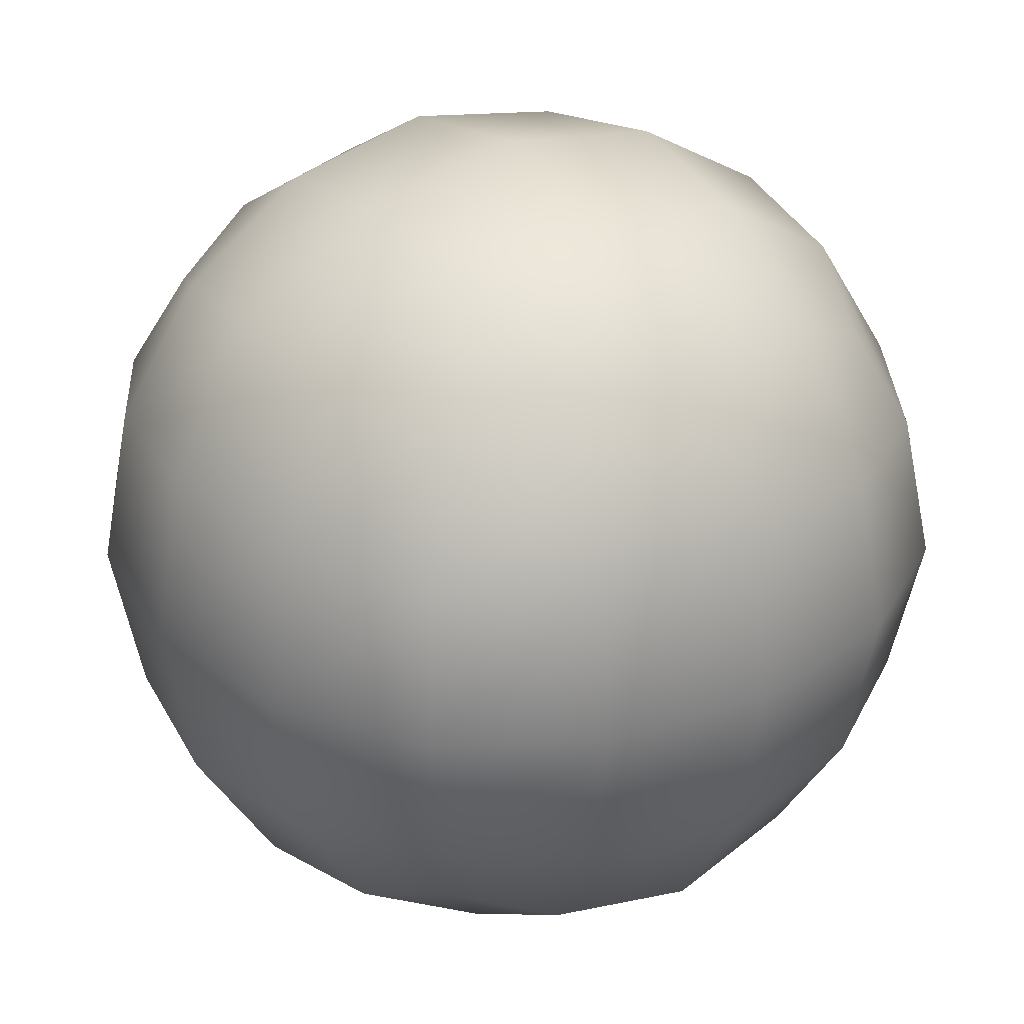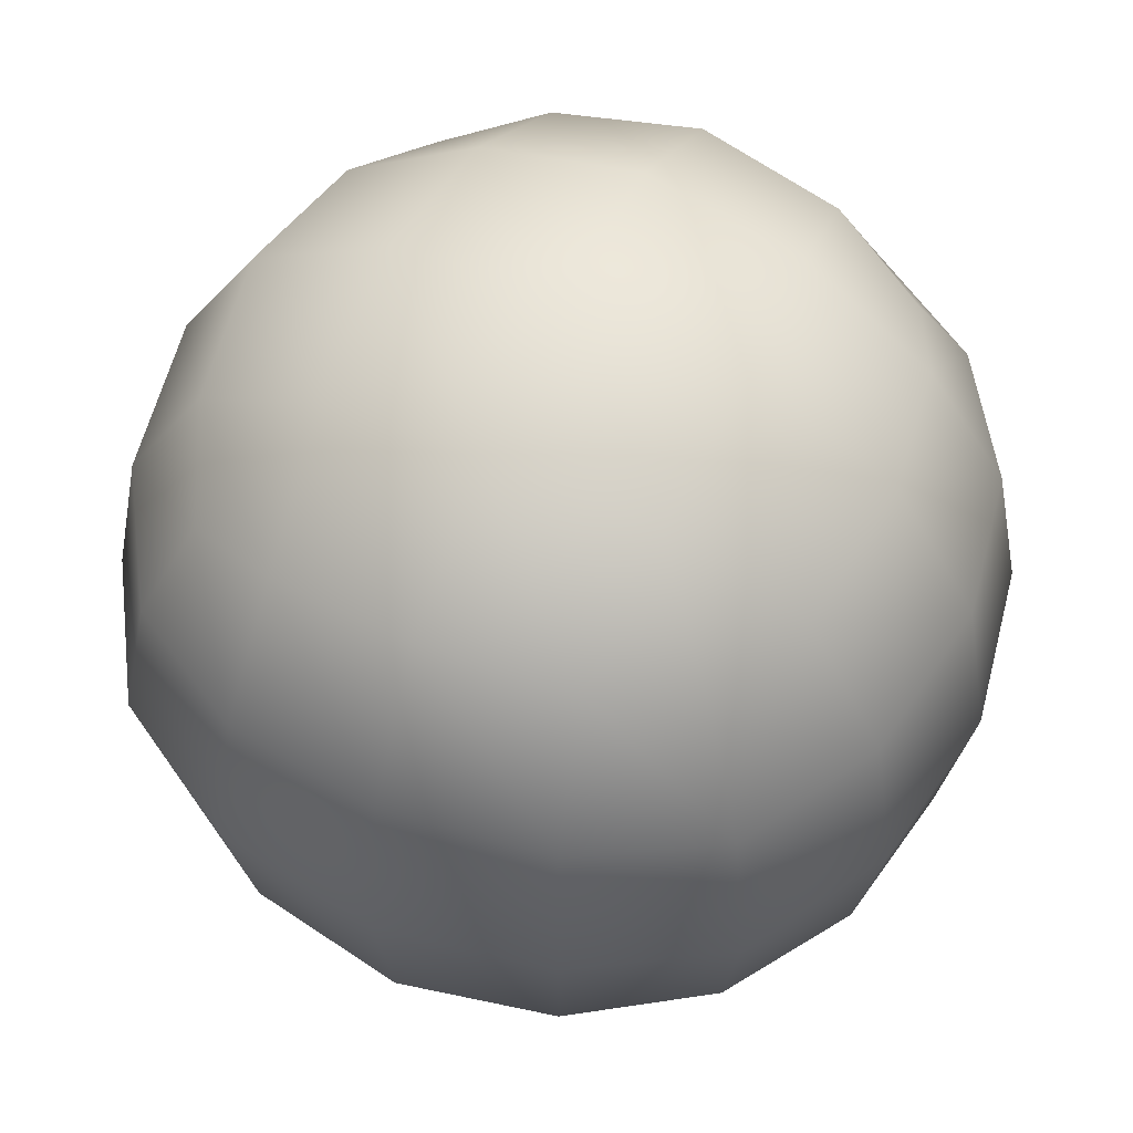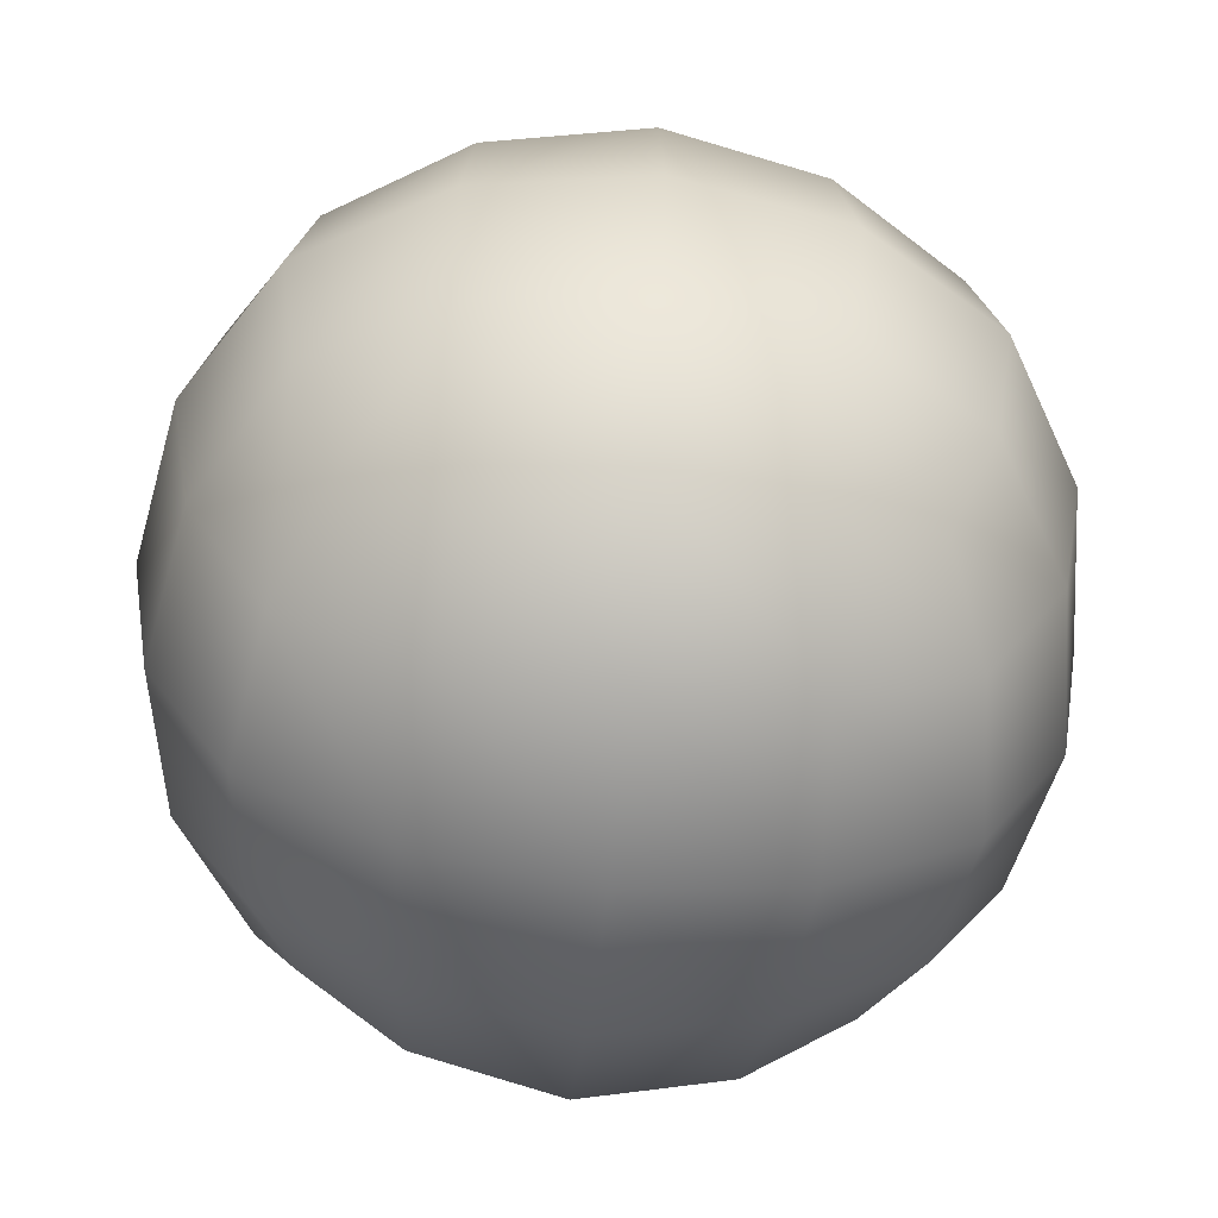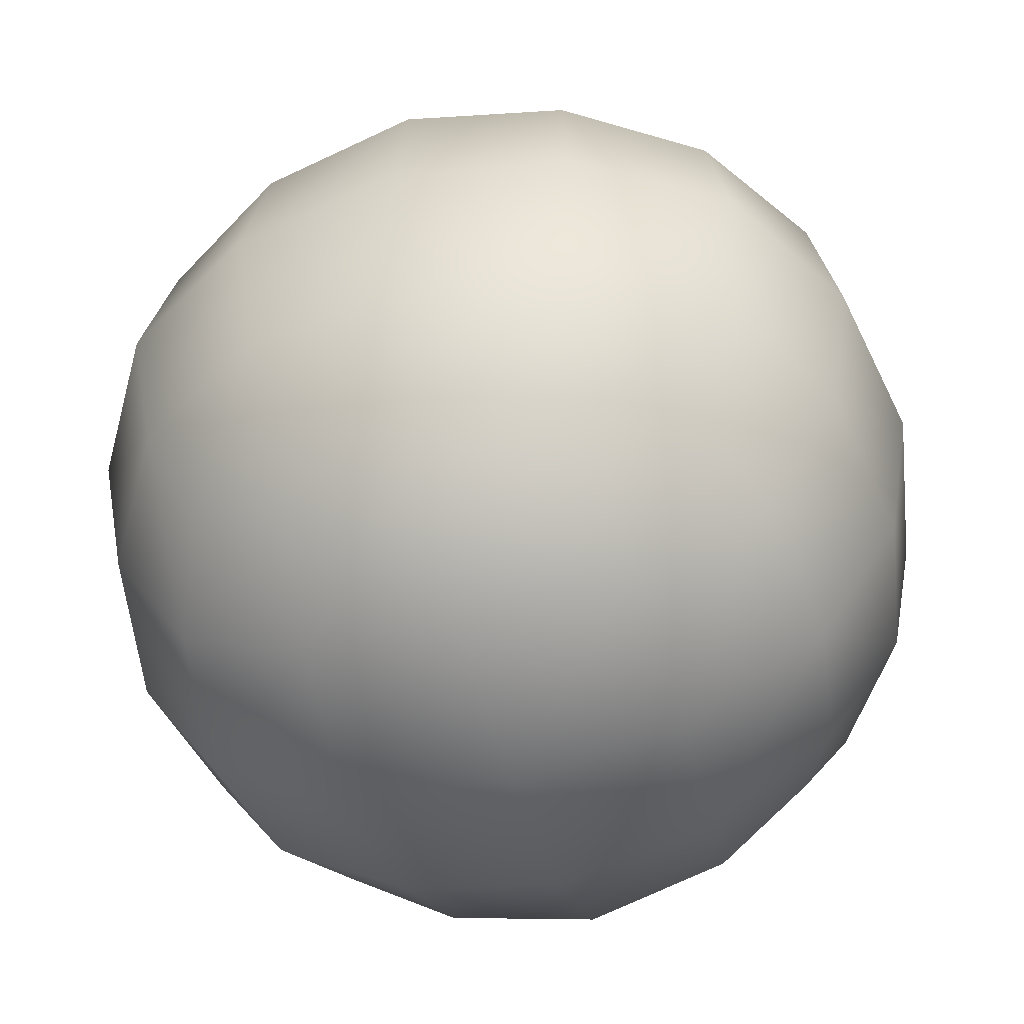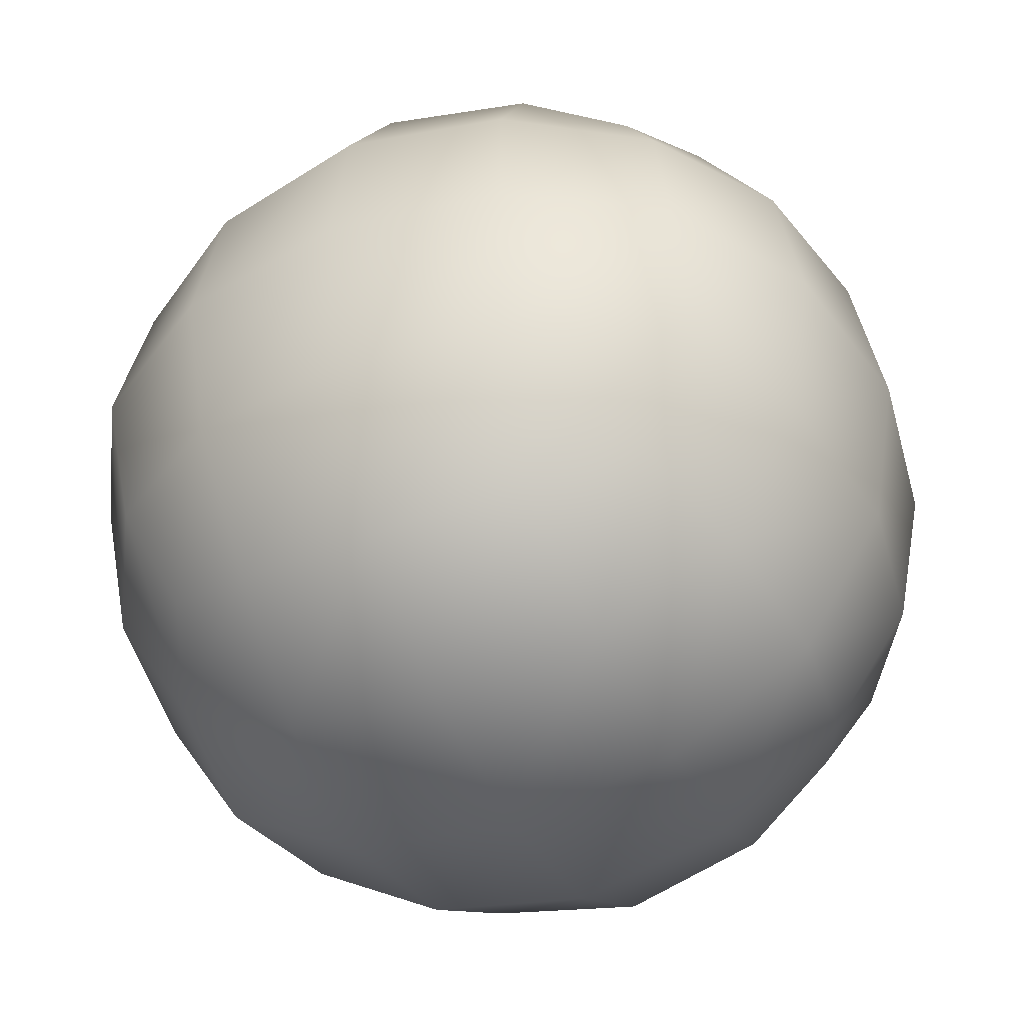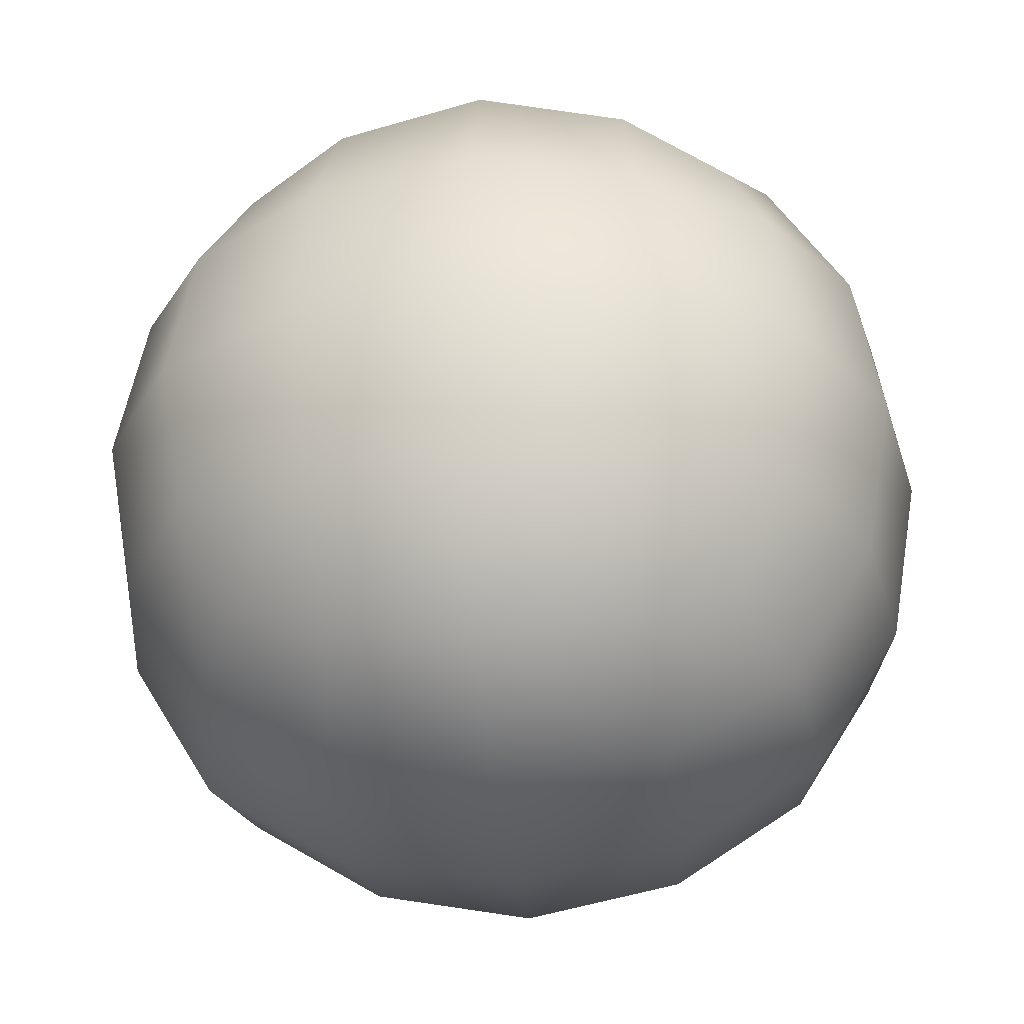
<metadata>
{"format":"obj","ext":"obj","renderer":"f3d","projection":"perspective","resolution":1024,"background":"white","views":[{"elev":30.3,"azim":145.0,"up":"+Y"},{"elev":56.3,"azim":-65.8,"up":"+Z"},{"elev":-58.7,"azim":173.7,"up":"+Y"},{"elev":-53.3,"azim":-74.2,"up":"+Y"},{"elev":-44.9,"azim":-65.3,"up":"+Y"},{"elev":-30.4,"azim":-173.9,"up":"+Y"}]}
</metadata>
<code>
v  -0.166 -0.166 0.166
v  -0.1952 -0.1952 0.0984
v  -0.1064 -0.2489 0.1064
v  -0.0984 -0.1952 0.1952
v  -0.2096 -0.2096 -0
v  -0.1143 -0.267 -0
v  0 -0.267 0.1143
v  0 -0.2096 0.2096
v  0 -0.2863 -0
v  -0.1952 -0.1952 -0.0984
v  -0.166 -0.166 -0.166
v  -0.0984 -0.1952 -0.1952
v  -0.1064 -0.2489 -0.1064
v  0 -0.2096 -0.2096
v  0 -0.267 -0.1143
v  0.166 -0.166 -0.166
v  0.1952 -0.1952 -0.0984
v  0.1064 -0.2489 -0.1064
v  0.0984 -0.1952 -0.1952
v  0.2096 -0.2096 -0
v  0.1143 -0.267 -0
v  0.1952 -0.1952 0.0984
v  0.166 -0.166 0.166
v  0.0984 -0.1952 0.1952
v  0.1064 -0.2489 0.1064
v  -0.166 0.166 0.166
v  -0.0984 0.1952 0.1952
v  -0.1064 0.2489 0.1064
v  -0.1952 0.1952 0.0984
v  0 0.2096 0.2096
v  0 0.267 0.1143
v  -0.1143 0.267 -0
v  -0.2096 0.2096 -0
v  0 0.2863 -0
v  0.0984 0.1952 0.1952
v  0.166 0.166 0.166
v  0.1952 0.1952 0.0984
v  0.1064 0.2489 0.1064
v  0.2096 0.2096 -0
v  0.1143 0.267 -0
v  0.166 0.166 -0.166
v  0.0984 0.1952 -0.1952
v  0.1064 0.2489 -0.1064
v  0.1952 0.1952 -0.0984
v  0 0.2096 -0.2096
v  0 0.267 -0.1143
v  -0.0984 0.1952 -0.1952
v  -0.166 0.166 -0.166
v  -0.1952 0.1952 -0.0984
v  -0.1064 0.2489 -0.1064
v  -0.1064 -0.1064 0.2489
v  -0.1952 -0.0984 0.1952
v  0 -0.1143 0.267
v  -0.1143 0 0.267
v  -0.2096 0 0.2096
v  0 0 0.2863
v  0.1952 -0.0984 0.1952
v  0.1064 -0.1064 0.2489
v  0.2096 0 0.2096
v  0.1143 0 0.267
v  0.1064 0.1064 0.2489
v  0.1952 0.0984 0.1952
v  0 0.1143 0.267
v  -0.1952 0.0984 0.1952
v  -0.1064 0.1064 0.2489
v  0.2489 -0.1064 0.1064
v  0.267 -0.1143 -0
v  0.267 0 0.1143
v  0.2863 0 -0
v  0.1952 -0.0984 -0.1952
v  0.2489 -0.1064 -0.1064
v  0.2096 0 -0.2096
v  0.267 0 -0.1143
v  0.2489 0.1064 -0.1064
v  0.1952 0.0984 -0.1952
v  0.267 0.1143 -0
v  0.2489 0.1064 0.1064
v  0.1064 -0.1064 -0.2489
v  0 -0.1143 -0.267
v  0.1143 0 -0.267
v  0 0 -0.2863
v  -0.1952 -0.0984 -0.1952
v  -0.1064 -0.1064 -0.2489
v  -0.2096 0 -0.2096
v  -0.1143 0 -0.267
v  -0.1064 0.1064 -0.2489
v  -0.1952 0.0984 -0.1952
v  0 0.1143 -0.267
v  0.1064 0.1064 -0.2489
v  -0.2489 -0.1064 -0.1064
v  -0.267 -0.1143 -0
v  -0.267 0 -0.1143
v  -0.2863 0 -0
v  -0.2489 -0.1064 0.1064
v  -0.267 0 0.1143
v  -0.2489 0.1064 0.1064
v  -0.267 0.1143 -0
v  -0.2489 0.1064 -0.1064
o Box1500
g Box1500
f 1 2 3 4
f 2 5 6 3
f 4 3 7 8
f 3 6 9 7
f 10 11 12 13
f 13 12 14 15
f 5 10 13 6
f 6 13 15 9
f 16 17 18 19
f 17 20 21 18
f 19 18 15 14
f 18 21 9 15
f 22 23 24 25
f 25 24 8 7
f 20 22 25 21
f 21 25 7 9
f 26 27 28 29
f 27 30 31 28
f 29 28 32 33
f 28 31 34 32
f 35 36 37 38
f 38 37 39 40
f 30 35 38 31
f 31 38 40 34
f 41 42 43 44
f 42 45 46 43
f 44 43 40 39
f 43 46 34 40
f 47 48 49 50
f 50 49 33 32
f 45 47 50 46
f 46 50 32 34
f 1 4 51 52
f 4 8 53 51
f 52 51 54 55
f 51 53 56 54
f 24 23 57 58
f 58 57 59 60
f 8 24 58 53
f 53 58 60 56
f 36 35 61 62
f 35 30 63 61
f 62 61 60 59
f 61 63 56 60
f 27 26 64 65
f 65 64 55 54
f 30 27 65 63
f 63 65 54 56
f 23 22 66 57
f 22 20 67 66
f 57 66 68 59
f 66 67 69 68
f 17 16 70 71
f 71 70 72 73
f 20 17 71 67
f 67 71 73 69
f 41 44 74 75
f 44 39 76 74
f 75 74 73 72
f 74 76 69 73
f 37 36 62 77
f 77 62 59 68
f 39 37 77 76
f 76 77 68 69
f 16 19 78 70
f 19 14 79 78
f 70 78 80 72
f 78 79 81 80
f 12 11 82 83
f 83 82 84 85
f 14 12 83 79
f 79 83 85 81
f 48 47 86 87
f 47 45 88 86
f 87 86 85 84
f 86 88 81 85
f 42 41 75 89
f 89 75 72 80
f 45 42 89 88
f 88 89 80 81
f 11 10 90 82
f 10 5 91 90
f 82 90 92 84
f 90 91 93 92
f 2 1 52 94
f 94 52 55 95
f 5 2 94 91
f 91 94 95 93
f 26 29 96 64
f 29 33 97 96
f 64 96 95 55
f 96 97 93 95
f 49 48 87 98
f 98 87 84 92
f 33 49 98 97
f 97 98 92 93

</code>
